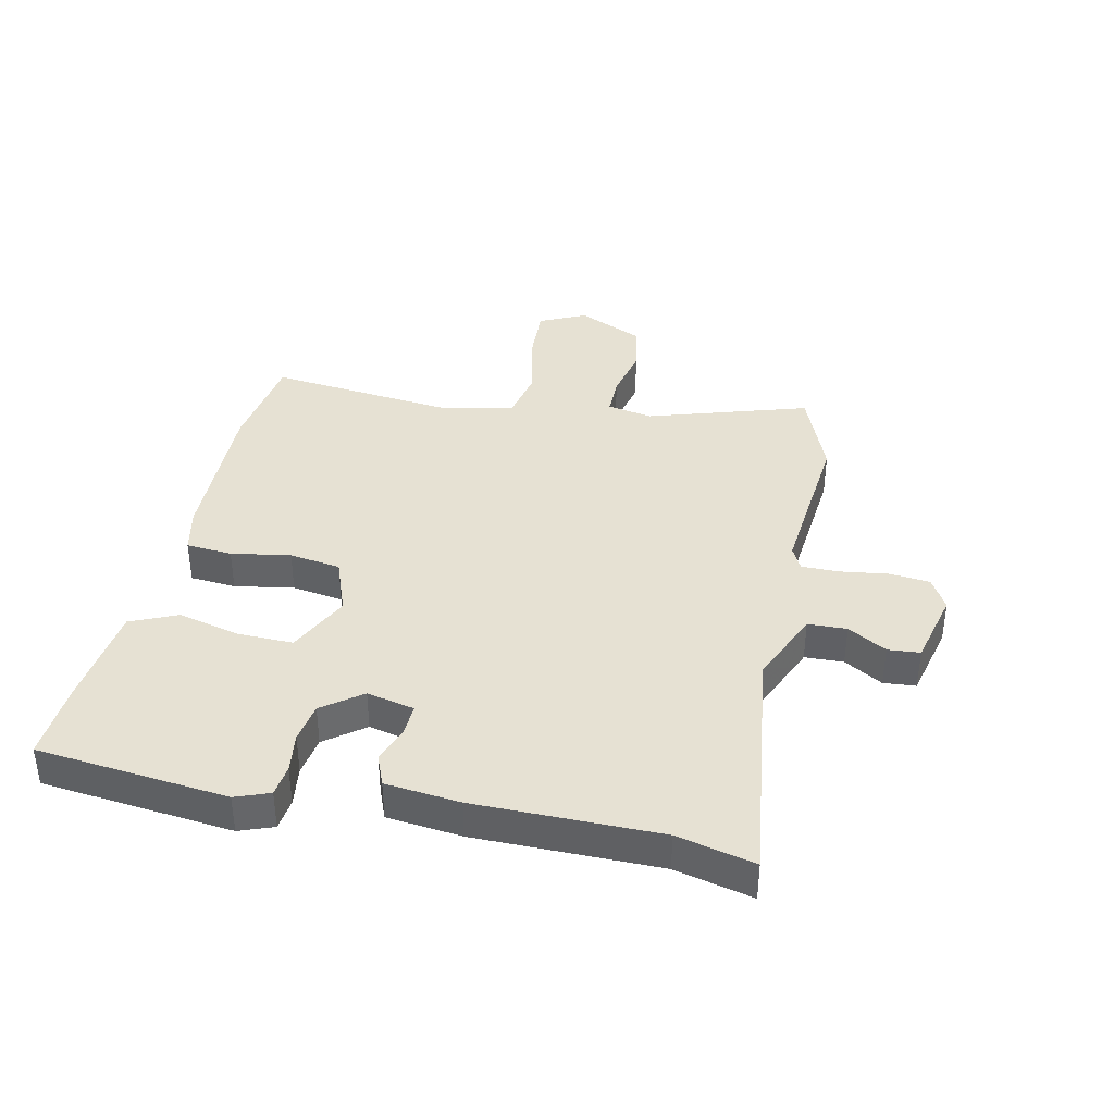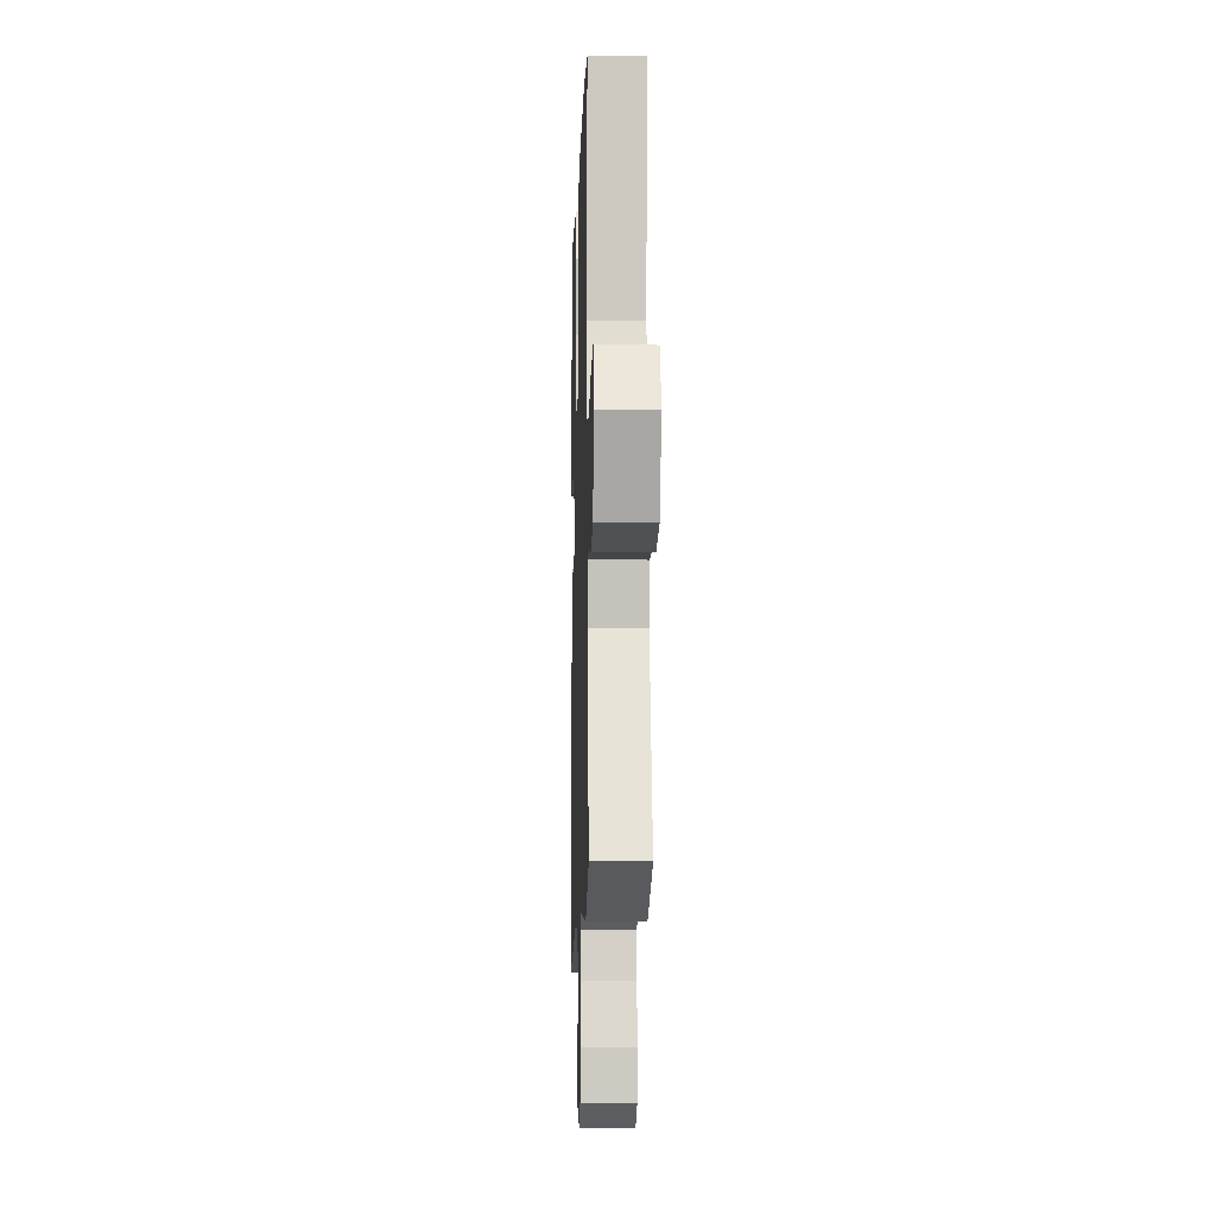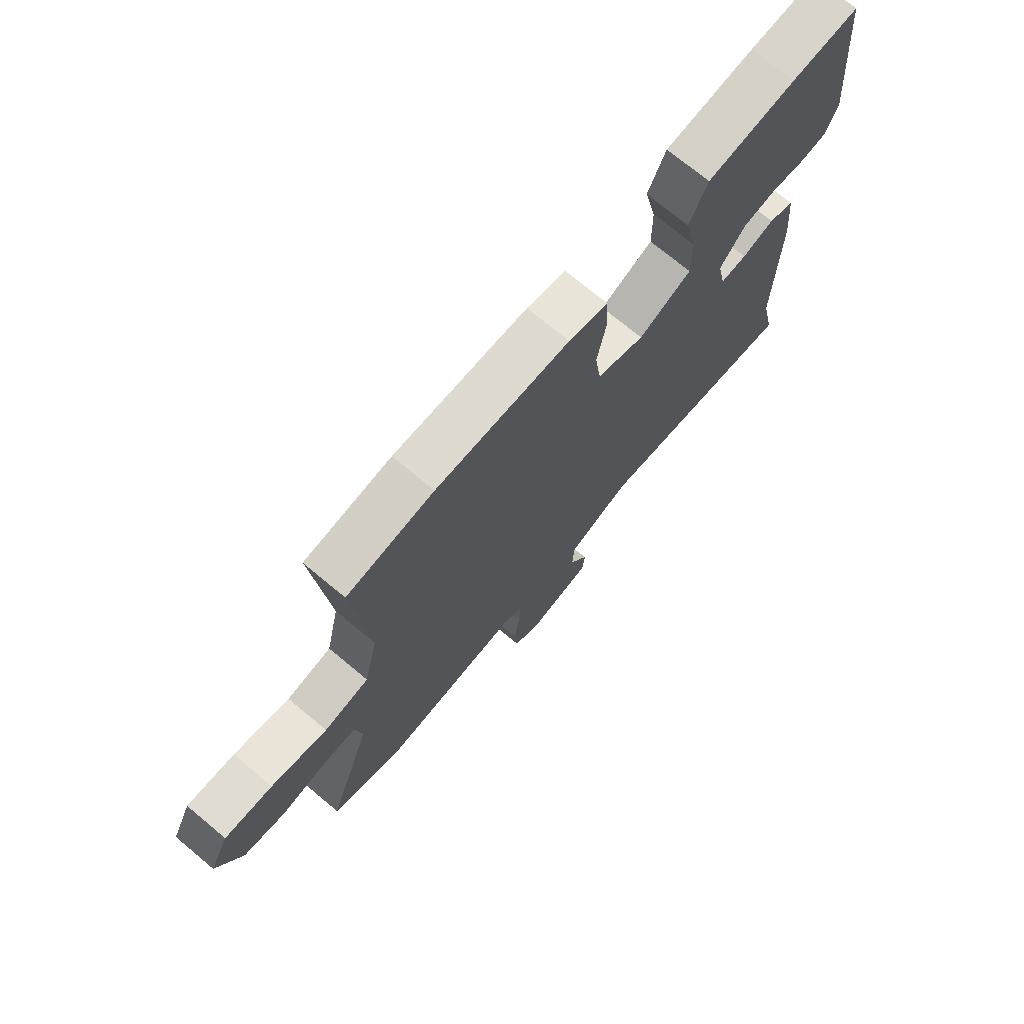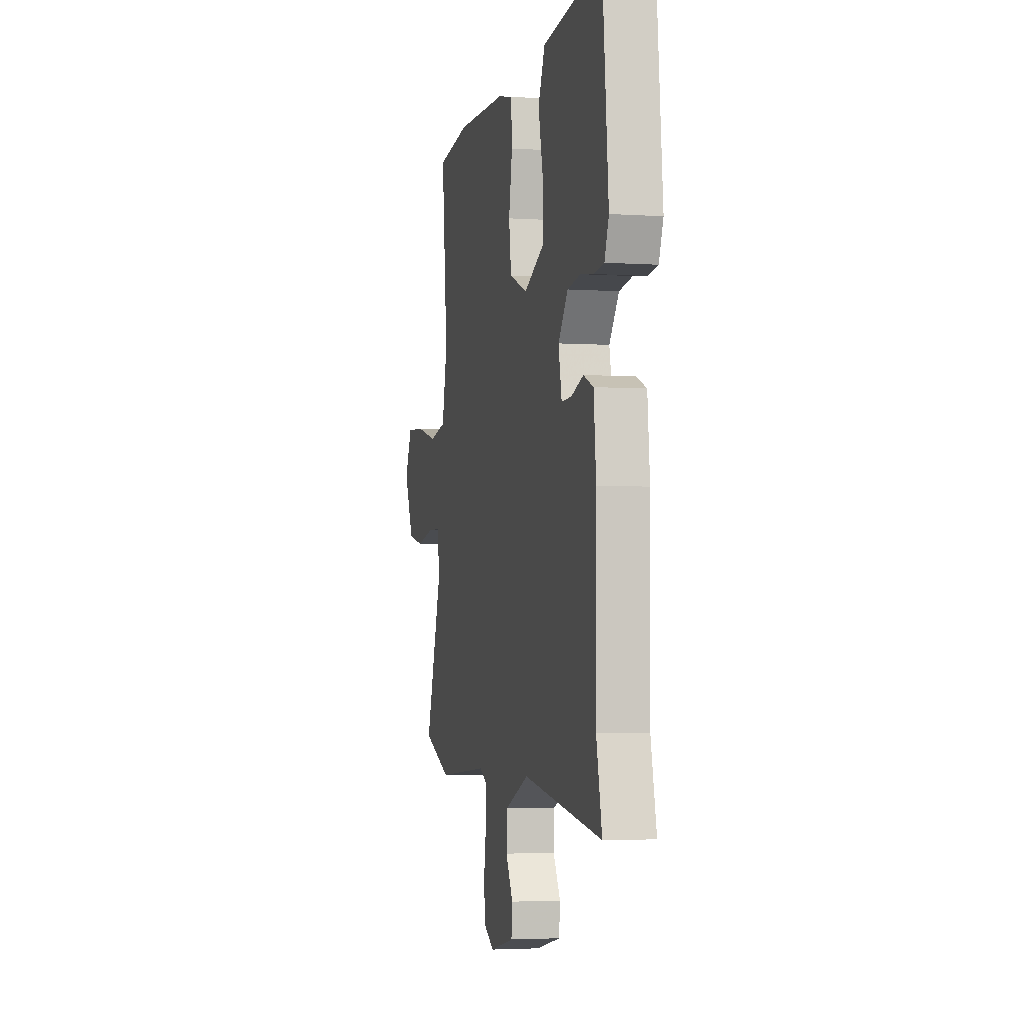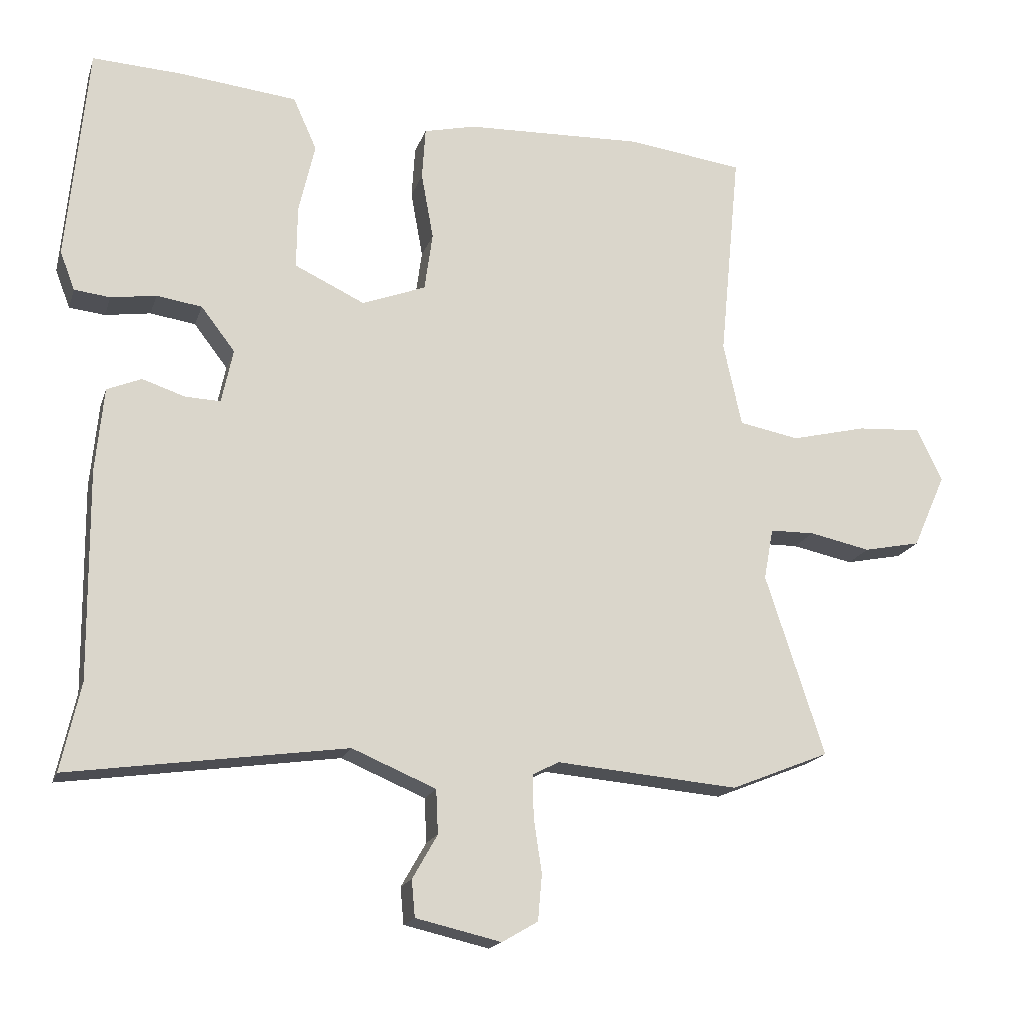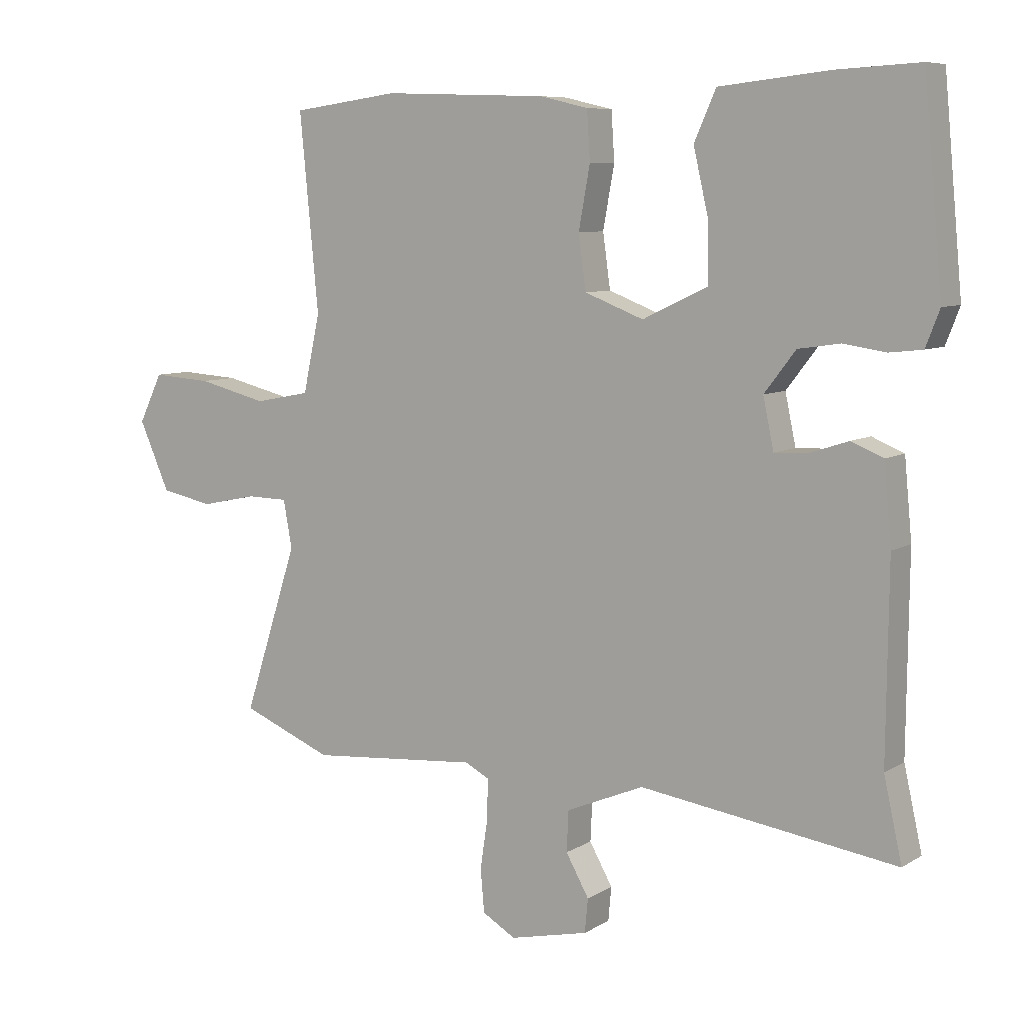
<metadata>
{"format":"obj","ext":"obj","renderer":"f3d","projection":"perspective","resolution":1024,"background":"white","views":[{"elev":38.6,"azim":102.8,"up":"+Y"},{"elev":-8.6,"azim":-91.7,"up":"+Z"},{"elev":72.4,"azim":-50.2,"up":"+Z"},{"elev":-3.3,"azim":77.2,"up":"+Z"},{"elev":-17.8,"azim":164.5,"up":"+Z"},{"elev":7.8,"azim":32.2,"up":"+Z"}]}
</metadata>
<code>
v -0.508 0.07 0.499
v -0.337 0.07 0.522
v -0.074 0.07 0.513
v 0.003 0.07 0.495
v 0.008 0.07 0.418
v -0.01 0.07 0.319
v 0.002 0.07 0.233
v 0.096 0.07 0.197
v 0.2 0.07 0.246
v 0.199 0.07 0.339
v 0.175 0.07 0.443
v 0.21 0.07 0.521
v 0.385 0.07 0.54
v 0.517 0.07 0.547
v 0.547 0.07 0.227
v 0.525 0.07 0.17
v 0.472 0.07 0.164
v 0.405 0.07 0.174
v 0.338 0.07 0.164
v 0.288 0.07 0.099
v 0.305 0.07 0.019
v 0.357 0.07 0.021
v 0.42 0.07 0.042
v 0.471 0.07 0.021
v 0.483 0.07 -0.104
v 0.48 0.07 -0.412
v 0.509 0.07 -0.542
v 0.1 0.07 -0.484
v -0.024 0.07 -0.536
v -0.027 0.07 -0.601
v 0.01 0.07 -0.666
v 0.005 0.07 -0.72
v -0.121 0.07 -0.749
v -0.174 0.07 -0.718
v -0.18 0.07 -0.65
v -0.168 0.07 -0.57
v -0.167 0.07 -0.507
v -0.206 0.07 -0.487
v -0.476 0.07 -0.51
v -0.622 0.07 -0.451
v -0.535 0.07 -0.183
v -0.549 0.07 -0.107
v -0.615 0.07 -0.106
v -0.705 0.07 -0.125
v -0.789 0.07 -0.108
v -0.838 0.07 0.002
v -0.8 0.07 0.08
v -0.705 0.07 0.074
v -0.594 0.07 0.047
v -0.505 0.07 0.064
v -0.478 0.07 0.188
v -0.508 0 0.499
v -0.337 0 0.522
v -0.074 0 0.513
v 0.003 0 0.495
v 0.008 0 0.418
v -0.01 0 0.319
v 0.002 0 0.233
v 0.096 0 0.197
v 0.2 0 0.246
v 0.199 0 0.339
v 0.175 0 0.443
v 0.21 0 0.521
v 0.385 0 0.54
v 0.517 0 0.547
v 0.547 0 0.227
v 0.525 0 0.17
v 0.472 0 0.164
v 0.405 0 0.174
v 0.338 0 0.164
v 0.288 0 0.099
v 0.305 0 0.019
v 0.357 0 0.021
v 0.42 0 0.042
v 0.471 0 0.021
v 0.483 0 -0.104
v 0.48 0 -0.412
v 0.509 0 -0.542
v 0.1 0 -0.484
v -0.024 0 -0.536
v -0.027 0 -0.601
v 0.01 0 -0.666
v 0.005 0 -0.72
v -0.121 0 -0.749
v -0.174 0 -0.718
v -0.18 0 -0.65
v -0.168 0 -0.57
v -0.167 0 -0.507
v -0.206 0 -0.487
v -0.476 0 -0.51
v -0.622 0 -0.451
v -0.535 0 -0.183
v -0.549 0 -0.107
v -0.615 0 -0.106
v -0.705 0 -0.125
v -0.789 0 -0.108
v -0.838 0 0.002
v -0.8 0 0.08
v -0.705 0 0.074
v -0.594 0 0.047
v -0.505 0 0.064
v -0.478 0 0.188
f 46 47 48 49
f 44 45 46 49
f 43 44 49 50
f 42 43 50
f 41 42 50
f 38 39 40 41
f 37 38 41 50
f 33 34 35 36
f 33 36 37
f 30 31 32 33
f 29 30 33 37
f 28 29 37 50
f 26 27 28 50
f 22 23 24 25
f 21 22 25 26
f 15 16 17 18
f 15 18 19
f 14 15 19
f 13 14 19 20
f 10 11 12 13
f 9 10 13 20
f 3 4 5 6
f 3 6 7
f 51 1 2 3
f 51 3 7
f 21 26 50 51
f 21 51 7 8
f 8 9 20 21
f 100 99 98 97
f 100 97 96 95
f 101 100 95 94
f 101 94 93
f 101 93 92
f 92 91 90 89
f 101 92 89 88
f 87 86 85 84
f 88 87 84
f 84 83 82 81
f 88 84 81 80
f 101 88 80 79
f 101 79 78 77
f 76 75 74 73
f 77 76 73 72
f 69 68 67 66
f 70 69 66
f 70 66 65
f 71 70 65 64
f 64 63 62 61
f 71 64 61 60
f 57 56 55 54
f 58 57 54
f 54 53 52 102
f 58 54 102
f 102 101 77 72
f 59 58 102 72
f 72 71 60 59
f 1 52 53 2
f 2 53 54 3
f 3 54 55 4
f 4 55 56 5
f 5 56 57 6
f 6 57 58 7
f 7 58 59 8
f 8 59 60 9
f 9 60 61 10
f 10 61 62 11
f 11 62 63 12
f 12 63 64 13
f 13 64 65 14
f 14 65 66 15
f 15 66 67 16
f 16 67 68 17
f 17 68 69 18
f 18 69 70 19
f 19 70 71 20
f 20 71 72 21
f 21 72 73 22
f 22 73 74 23
f 23 74 75 24
f 24 75 76 25
f 25 76 77 26
f 26 77 78 27
f 27 78 79 28
f 28 79 80 29
f 29 80 81 30
f 30 81 82 31
f 31 82 83 32
f 32 83 84 33
f 33 84 85 34
f 34 85 86 35
f 35 86 87 36
f 36 87 88 37
f 37 88 89 38
f 38 89 90 39
f 39 90 91 40
f 40 91 92 41
f 41 92 93 42
f 42 93 94 43
f 43 94 95 44
f 44 95 96 45
f 45 96 97 46
f 46 97 98 47
f 47 98 99 48
f 48 99 100 49
f 49 100 101 50
f 50 101 102 51
f 51 102 52 1

</code>
